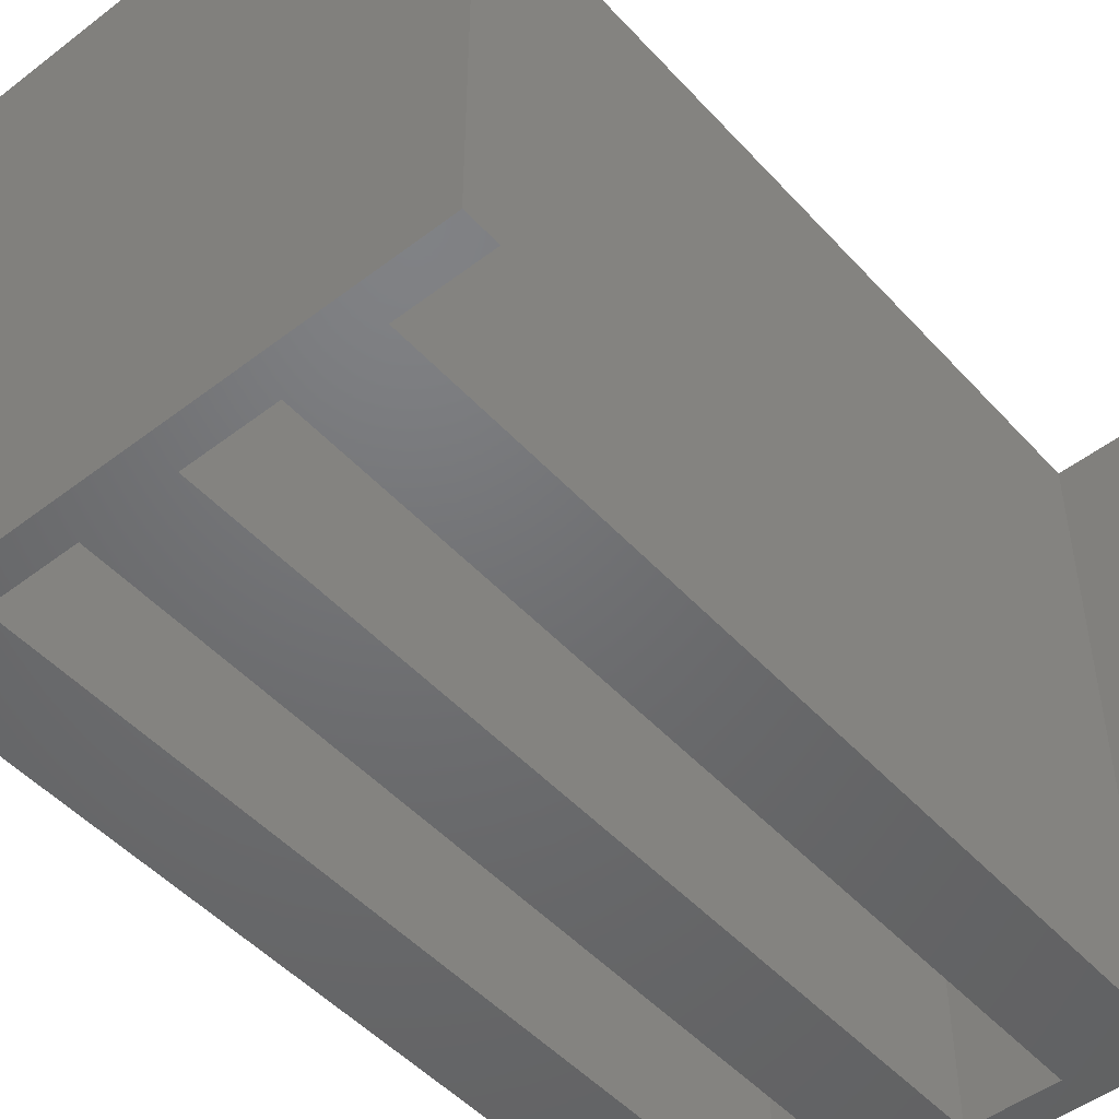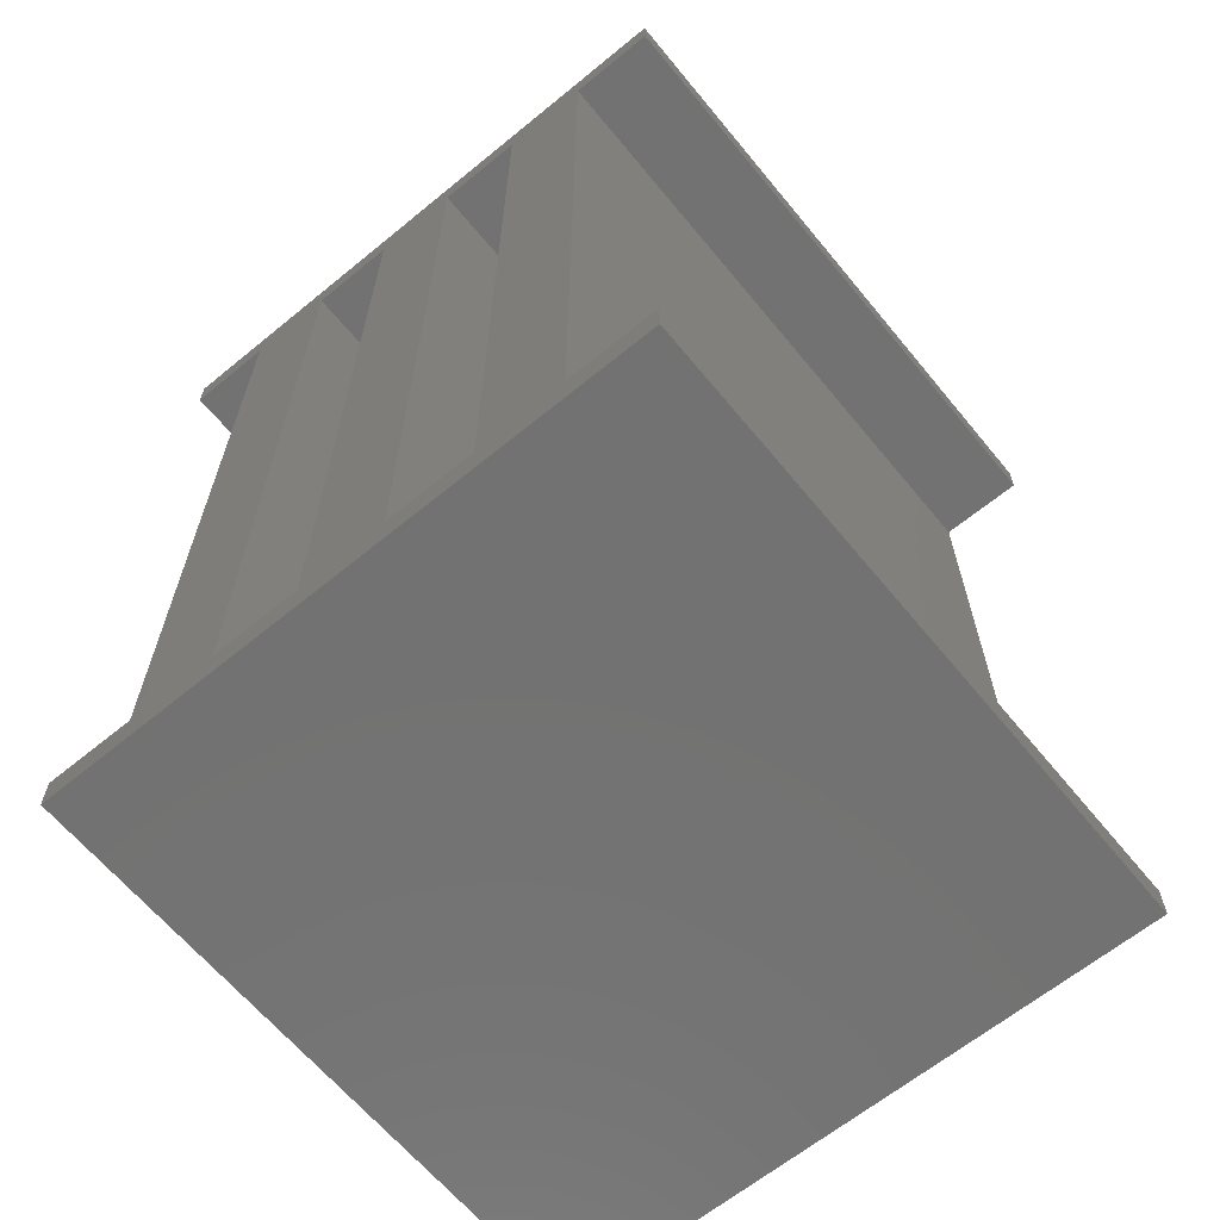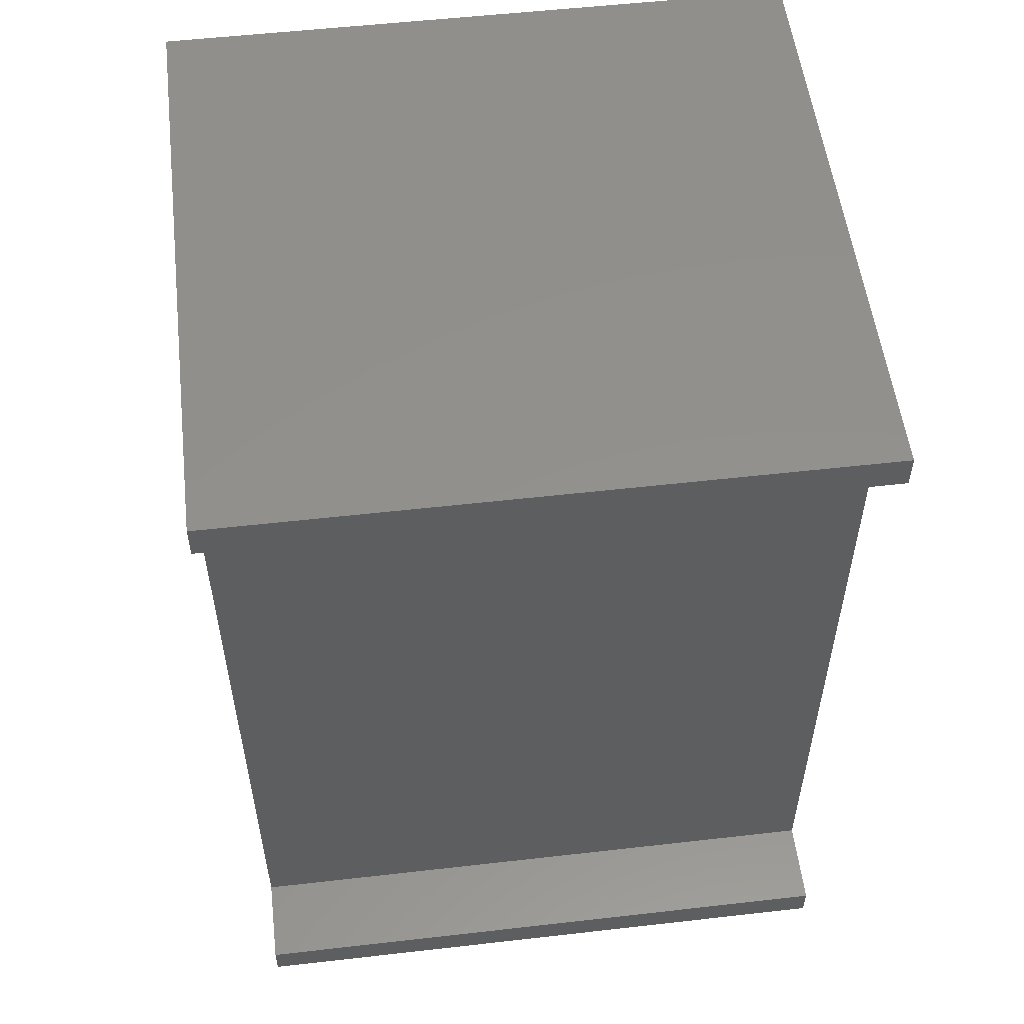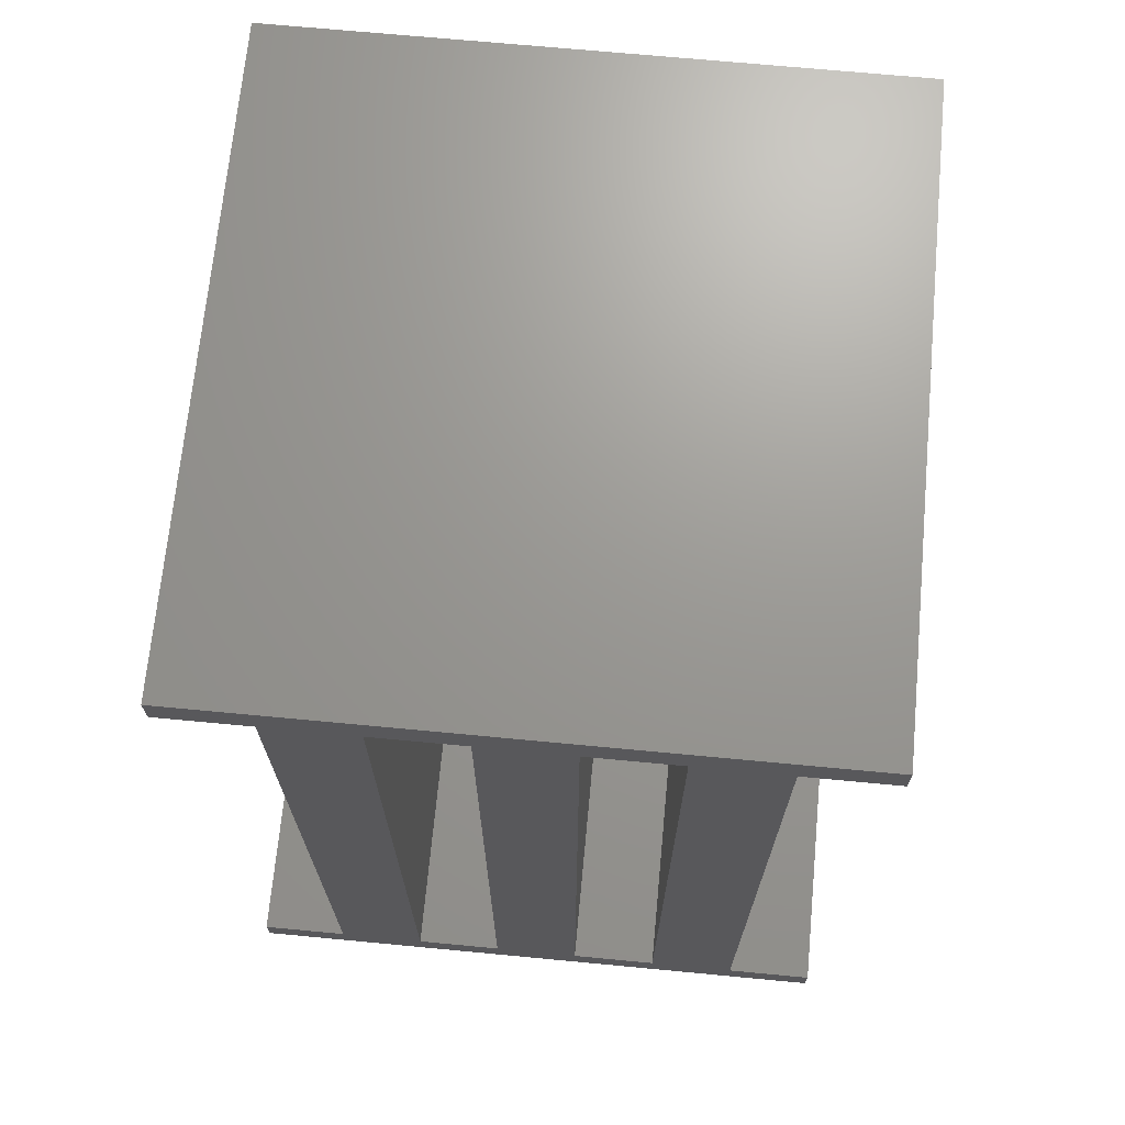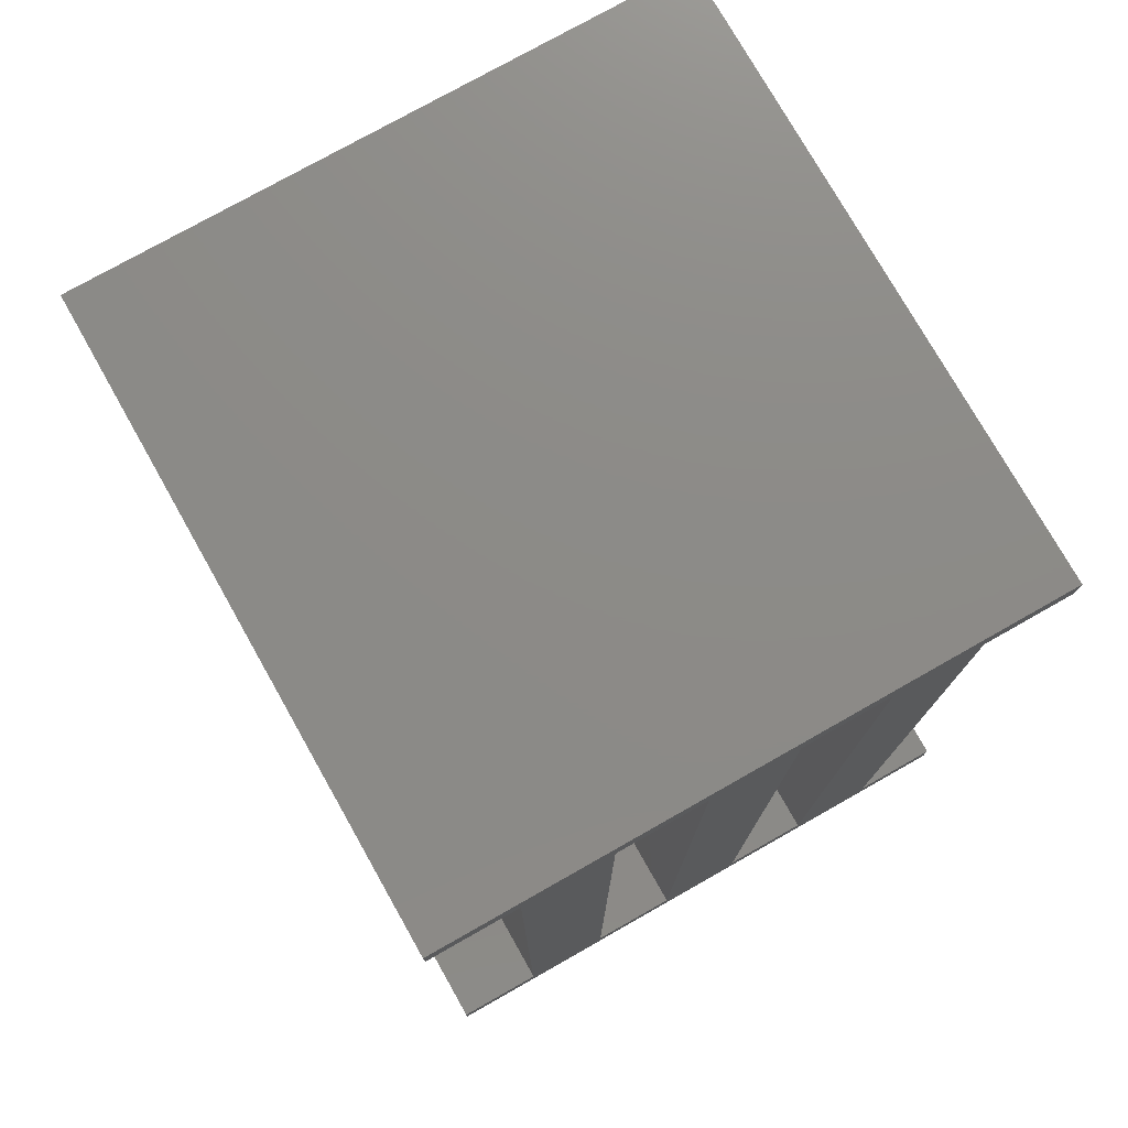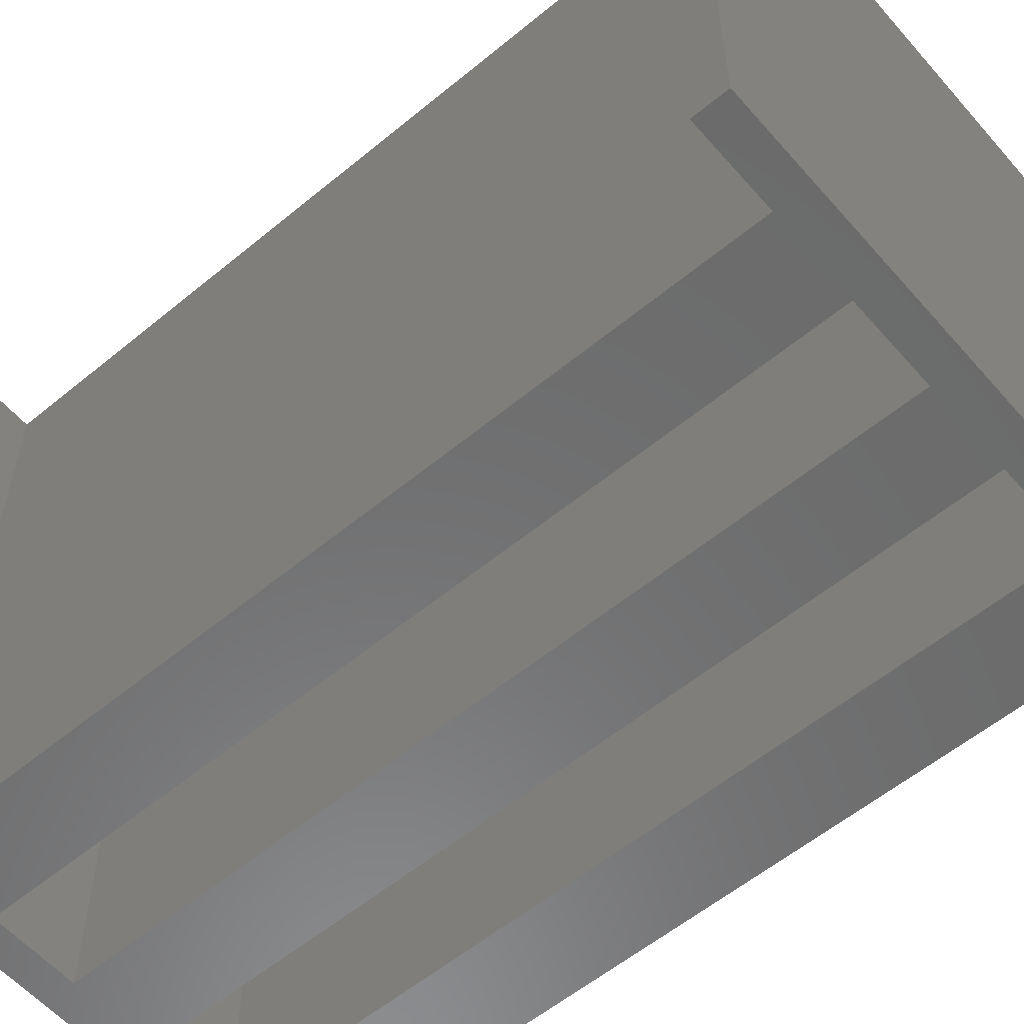
<metadata>
{"format":"stl","ext":"stl","renderer":"f3d","projection":"perspective","resolution":1024,"background":"white","views":[{"elev":-49.2,"azim":-139.7,"up":"+Z"},{"elev":-64.3,"azim":-140.5,"up":"+Y"},{"elev":54.3,"azim":-96.9,"up":"+Y"},{"elev":69.7,"azim":-174.6,"up":"+Y"},{"elev":76.5,"azim":150.5,"up":"+Y"},{"elev":-57.6,"azim":-49.4,"up":"+Z"}]}
</metadata>
<code>
# stl→obj: 40 verts, 84 faces
v 0 0 0
v 0 1 18.8
v 0 1 0
v 0 0 18.8
v 18.2 26.6 18.8
v 15.6 25.6 18.8
v 18.2 25.6 18.8
v 13 25.6 18.8
v 15.6 1 18.8
v 10.4 25.6 18.8
v 7.8 25.6 18.8
v 10.4 1 18.8
v 0 26.6 18.8
v 5.2 25.6 18.8
v 2.6 25.6 18.8
v 5.2 1 18.8
v 0 25.6 18.8
v 18.2 0 18.8
v 18.2 1 18.8
v 13 1 18.8
v 7.8 1 18.8
v 2.6 1 18.8
v 18.2 1 0
v 18.2 0 0
v 15.6 1 0
v 13 1 0
v 10.4 1 0
v 7.8 1 0
v 5.2 1 0
v 2.6 1 0
v 15.6 25.6 0
v 10.4 25.6 0
v 5.2 25.6 0
v 18.2 26.6 0
v 18.2 25.6 0
v 13 25.6 0
v 7.8 25.6 0
v 0 26.6 0
v 2.6 25.6 0
v 0 25.6 0
f 1 2 3
f 2 1 4
f 5 6 7
f 6 8 9
f 5 8 6
f 5 10 8
f 10 11 12
f 5 11 10
f 13 11 5
f 14 15 16
f 11 13 14
f 14 13 15
f 15 13 17
f 9 18 19
f 20 9 8
f 20 18 9
f 12 18 20
f 21 12 11
f 21 18 12
f 4 21 16
f 22 16 15
f 4 16 22
f 4 22 2
f 21 4 18
f 18 23 19
f 23 18 24
f 23 9 19
f 9 23 25
f 26 12 20
f 12 26 27
f 28 16 21
f 16 28 29
f 30 2 22
f 2 30 3
f 24 25 23
f 25 26 31
f 24 26 25
f 24 27 26
f 27 28 32
f 24 28 27
f 1 28 24
f 29 30 33
f 28 1 29
f 29 1 30
f 30 1 3
f 31 34 35
f 36 31 26
f 36 34 31
f 32 34 36
f 37 32 28
f 37 34 32
f 38 37 33
f 39 33 30
f 38 33 39
f 38 39 40
f 37 38 34
f 1 18 4
f 18 1 24
f 40 13 38
f 13 40 17
f 7 34 5
f 34 7 35
f 31 7 6
f 7 31 35
f 32 8 10
f 8 32 36
f 33 11 14
f 11 33 37
f 40 15 17
f 15 40 39
f 34 13 5
f 13 34 38
f 30 15 39
f 15 30 22
f 16 33 14
f 33 16 29
f 28 11 37
f 11 28 21
f 12 32 10
f 32 12 27
f 26 8 36
f 8 26 20
f 9 31 6
f 31 9 25

</code>
